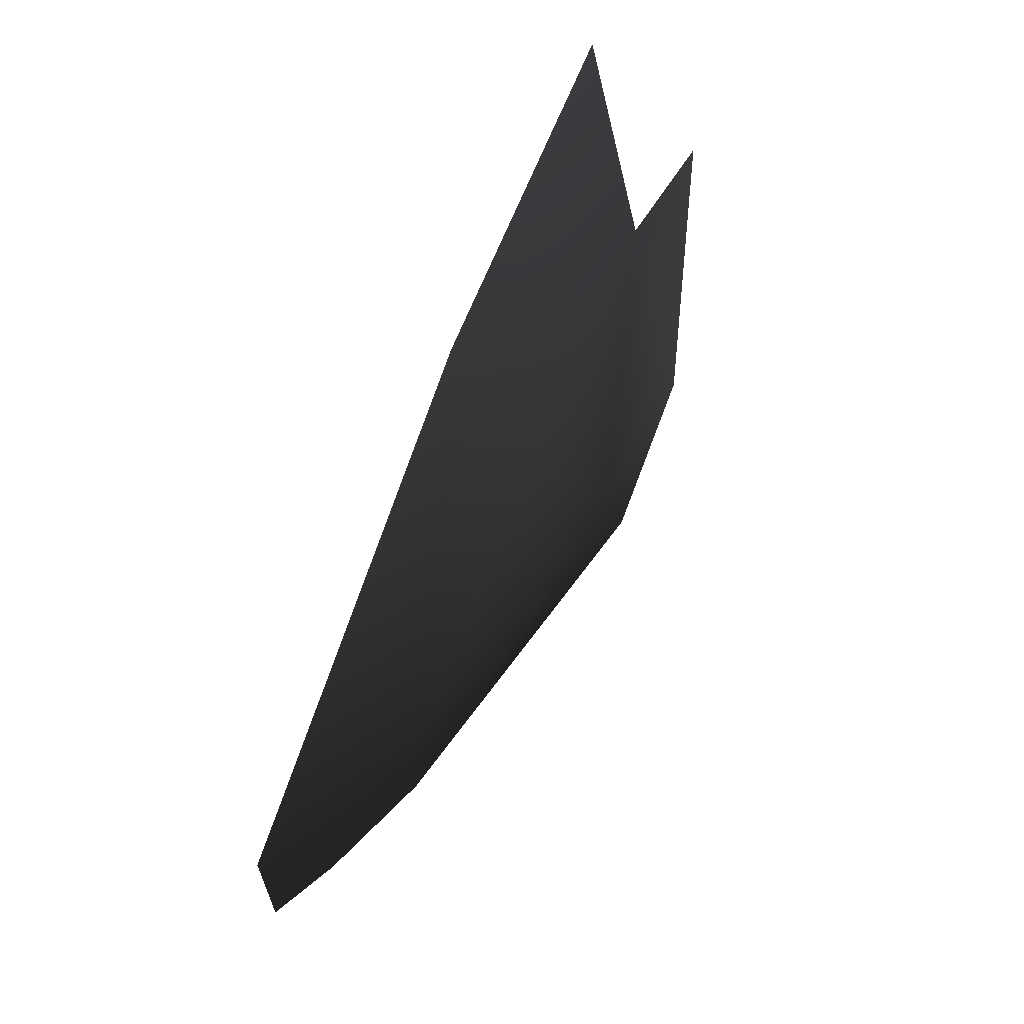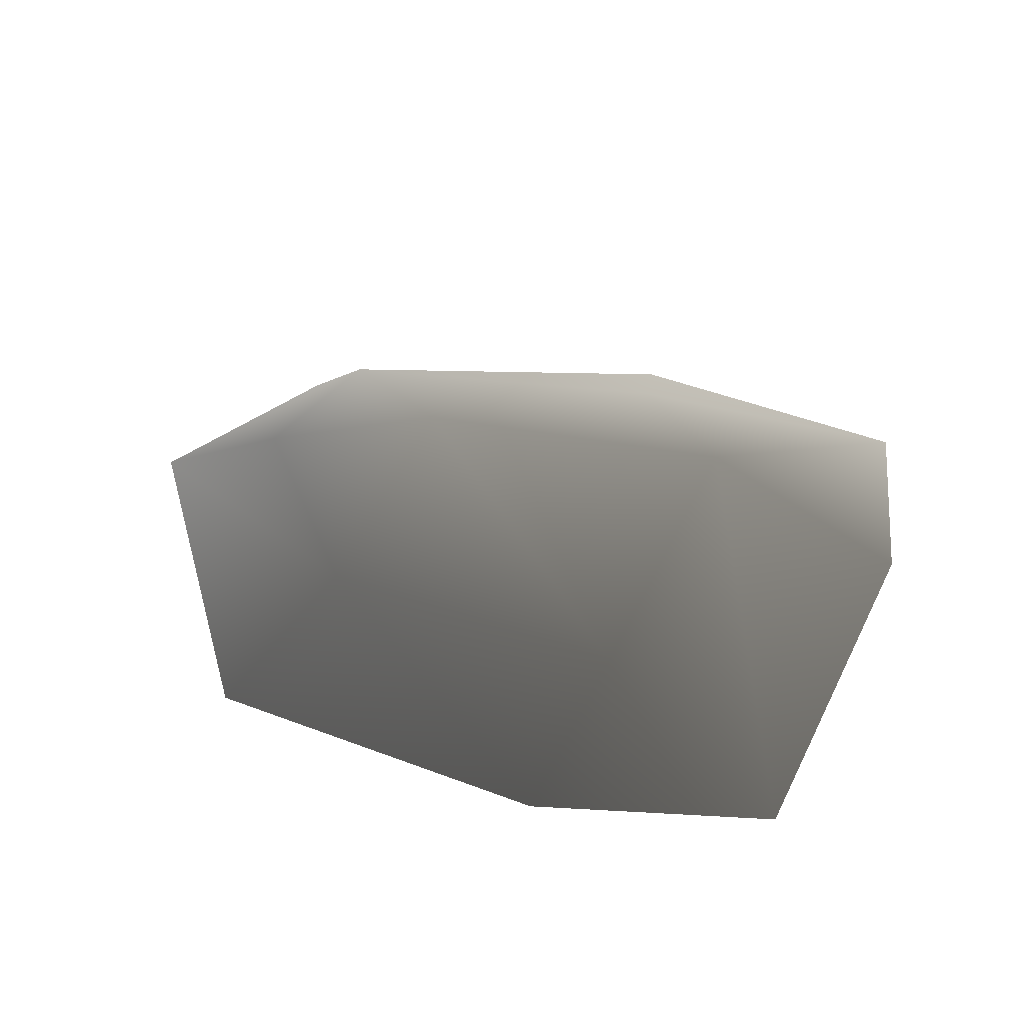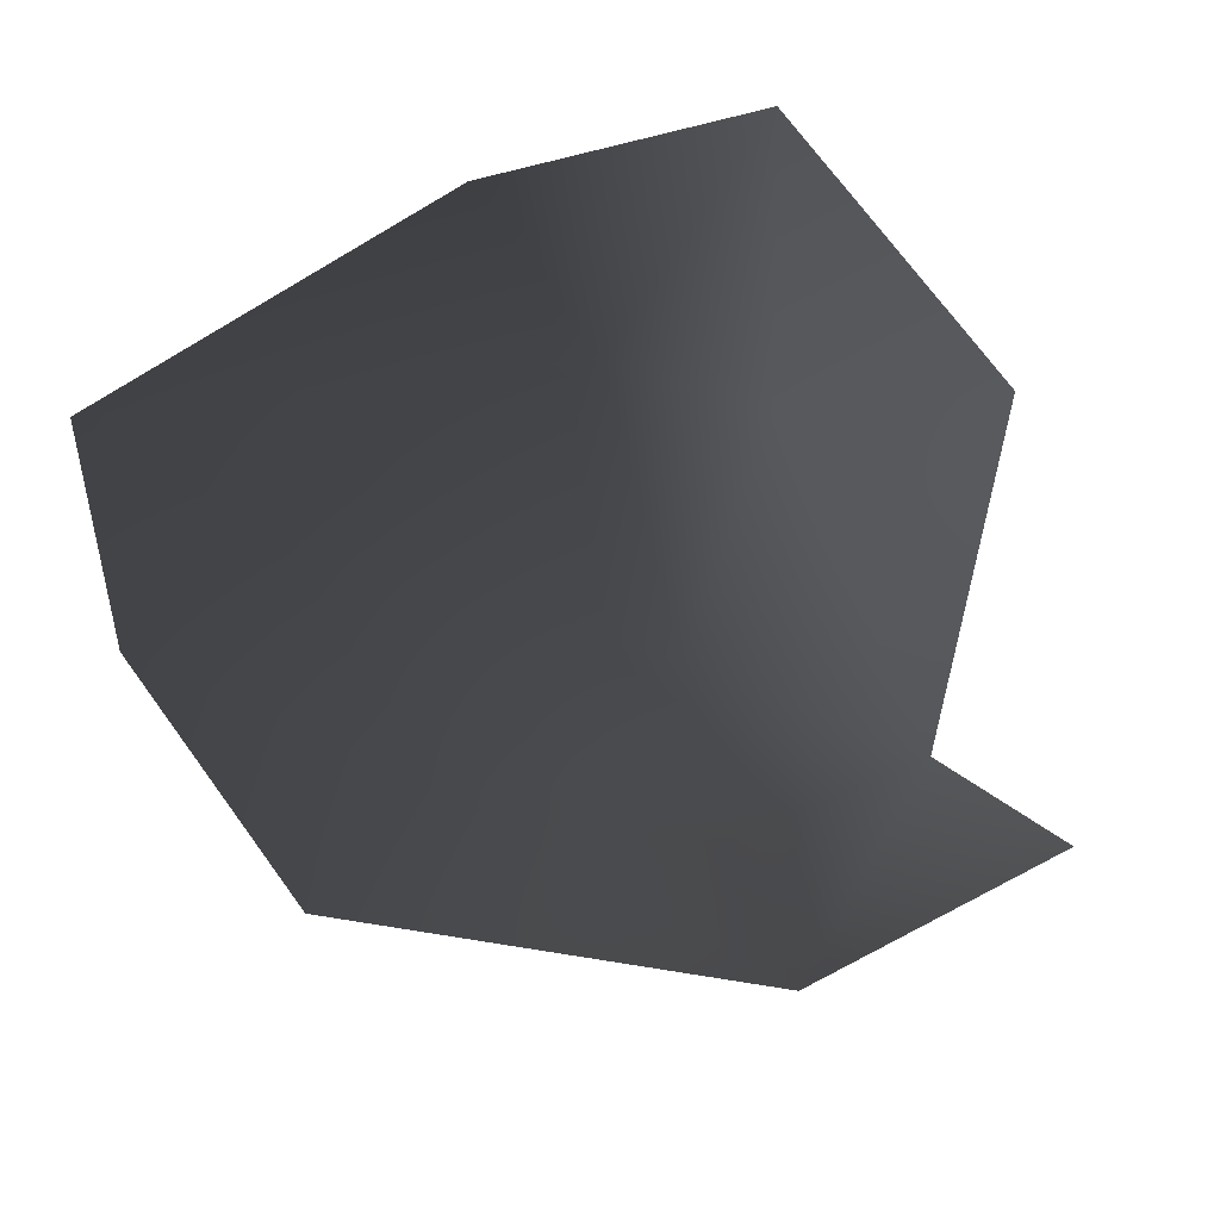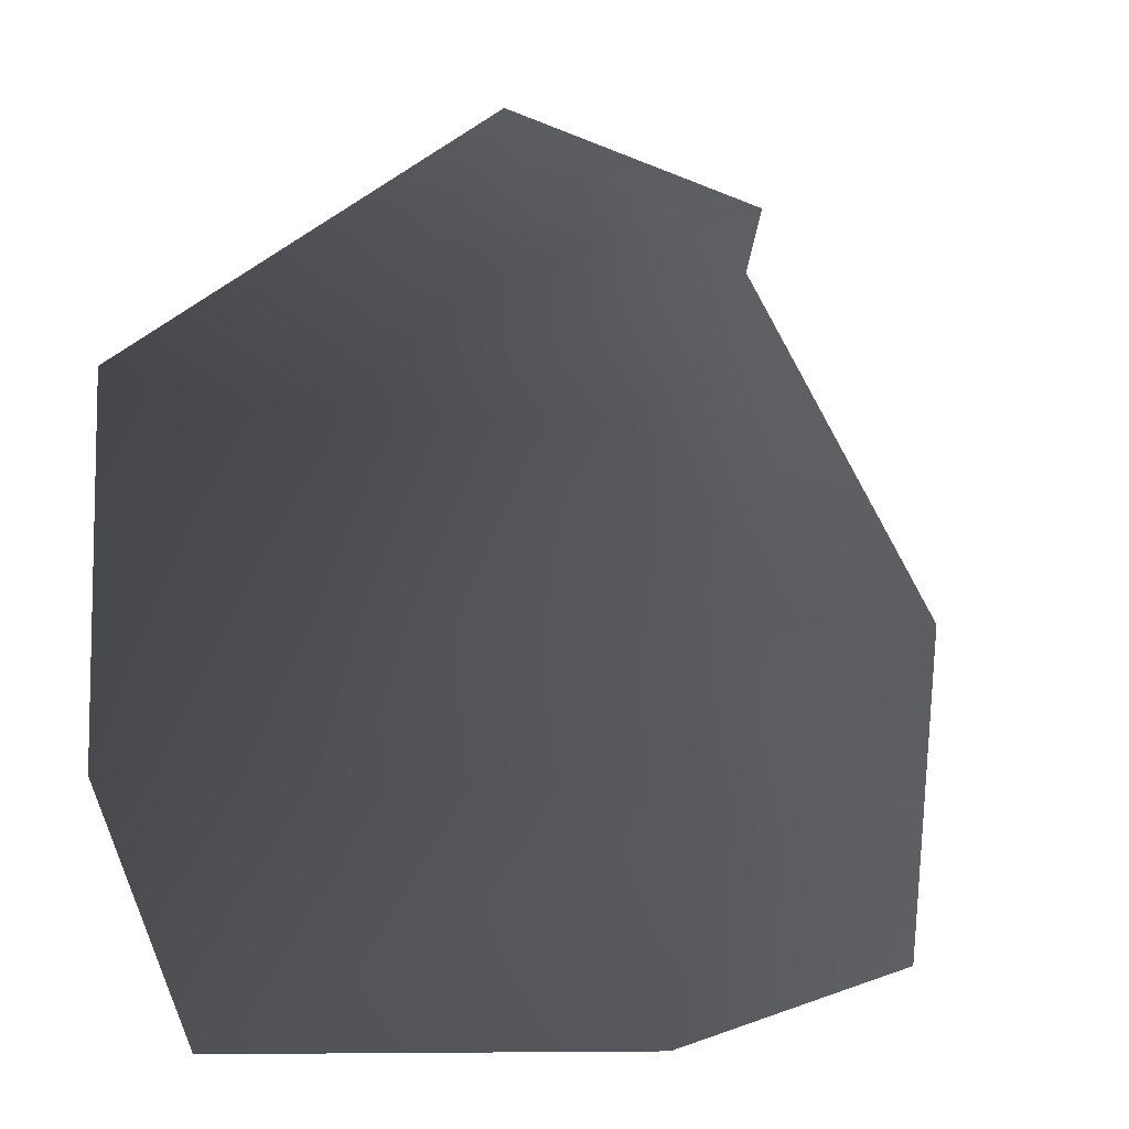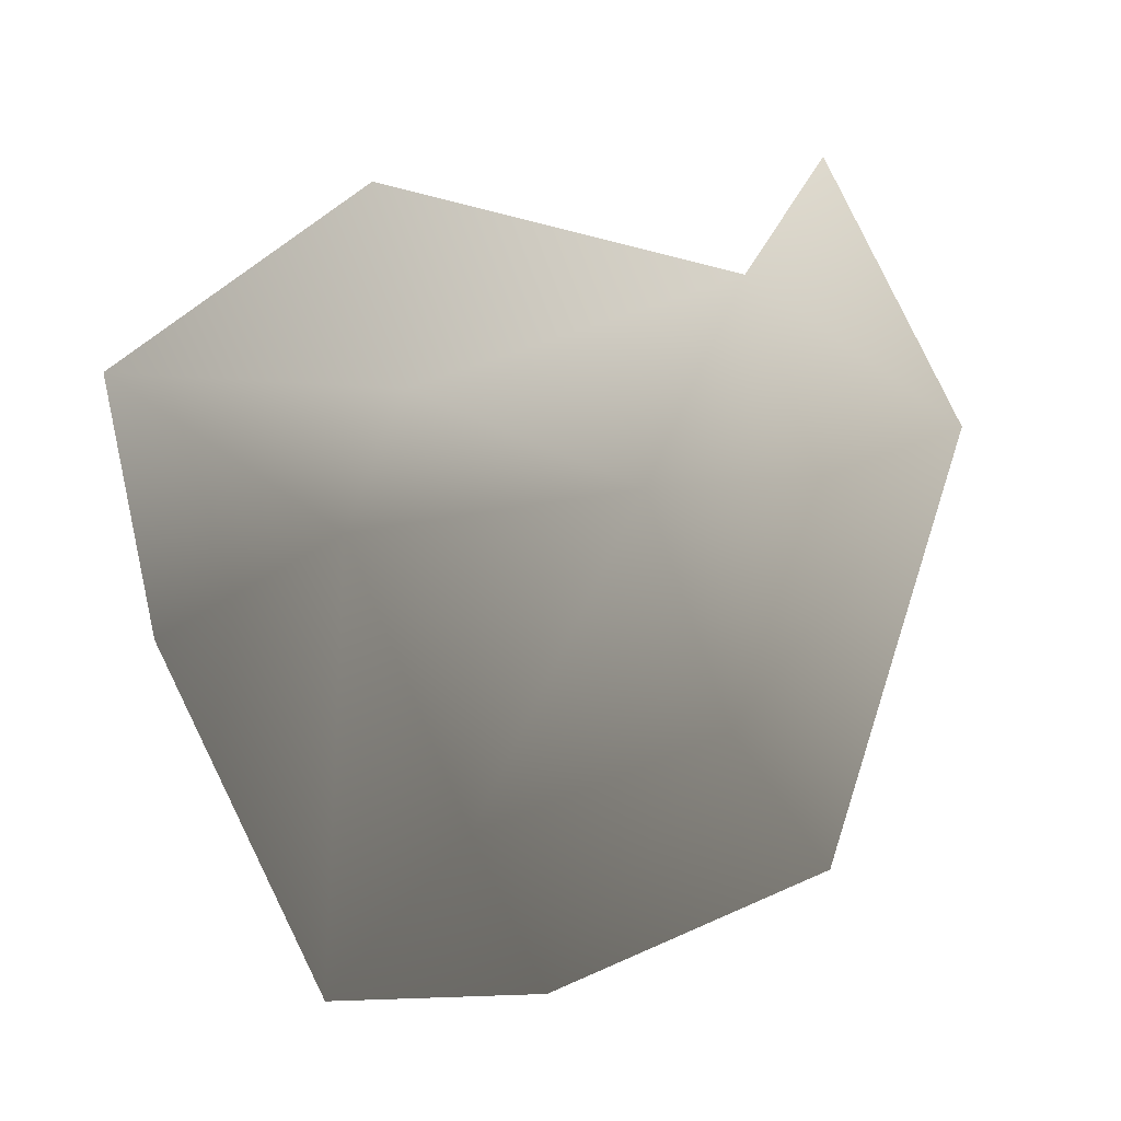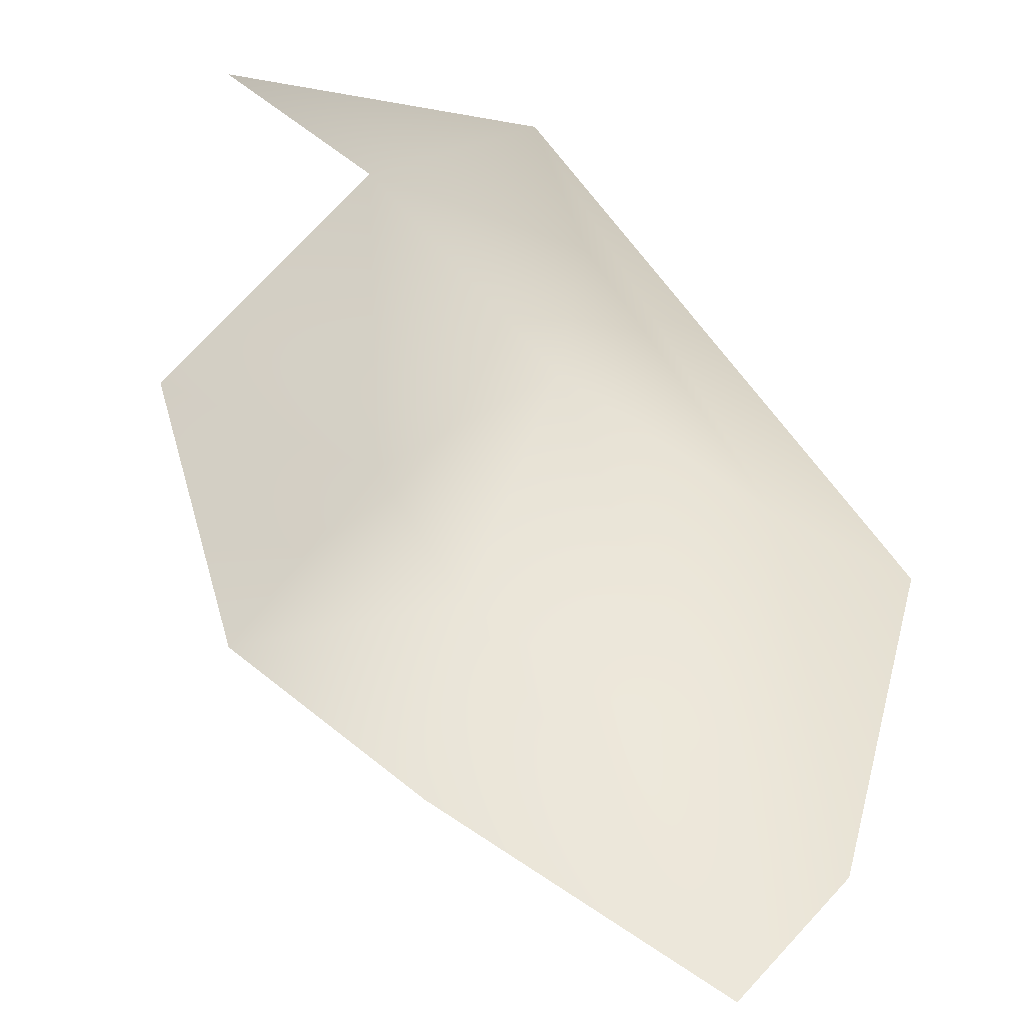
<metadata>
{"format":"obj","ext":"obj","renderer":"f3d","projection":"perspective","resolution":1024,"background":"white","views":[{"elev":69.1,"azim":122.8,"up":"+Z"},{"elev":35.5,"azim":115.3,"up":"+Y"},{"elev":-71.8,"azim":-147.9,"up":"+Y"},{"elev":-14.0,"azim":153.0,"up":"+Z"},{"elev":-79.8,"azim":-64.3,"up":"+Y"},{"elev":34.2,"azim":40.4,"up":"+Z"}]}
</metadata>
<code>
v -0.003395 0.0007621 -0.001908
v -0.004221 0.0003306 -0.001615
v -0.004011 0.0004057 -0.002952
v -0.002947 0.0008147 -0.00243
v -0.00322 0.0006048 -0.0004195
v -0.002546 0.000922 -0.001184
v -0.002921 0.0005015 -0.003304
v -0.001196 0.0004485 -0.003364
v -0.001531 0.0007032 -0.002512
v -0.0007876 0.0005184 -0.0025
v -0.001423 0.0008153 -0.001301
v -0.0007289 0.0006278 -0.001165
v -0.002287 0.0007609 -0.0004822
v -0.00228 0.0004571 0.0001171
v -0.003537 0.0002089 3.214e-05
g P_Canopy_01C_(20)_669_47
f 1 3 2
f 1 4 3
f 5 1 2
f 5 6 1
f 6 4 1
f 4 7 3
f 4 8 7
f 4 9 8
f 6 9 4
f 9 10 8
f 10 9 11
f 6 11 9
f 10 11 12
f 5 13 6
f 6 13 11
f 11 14 12
f 11 13 14
f 5 14 13
f 5 15 14

</code>
